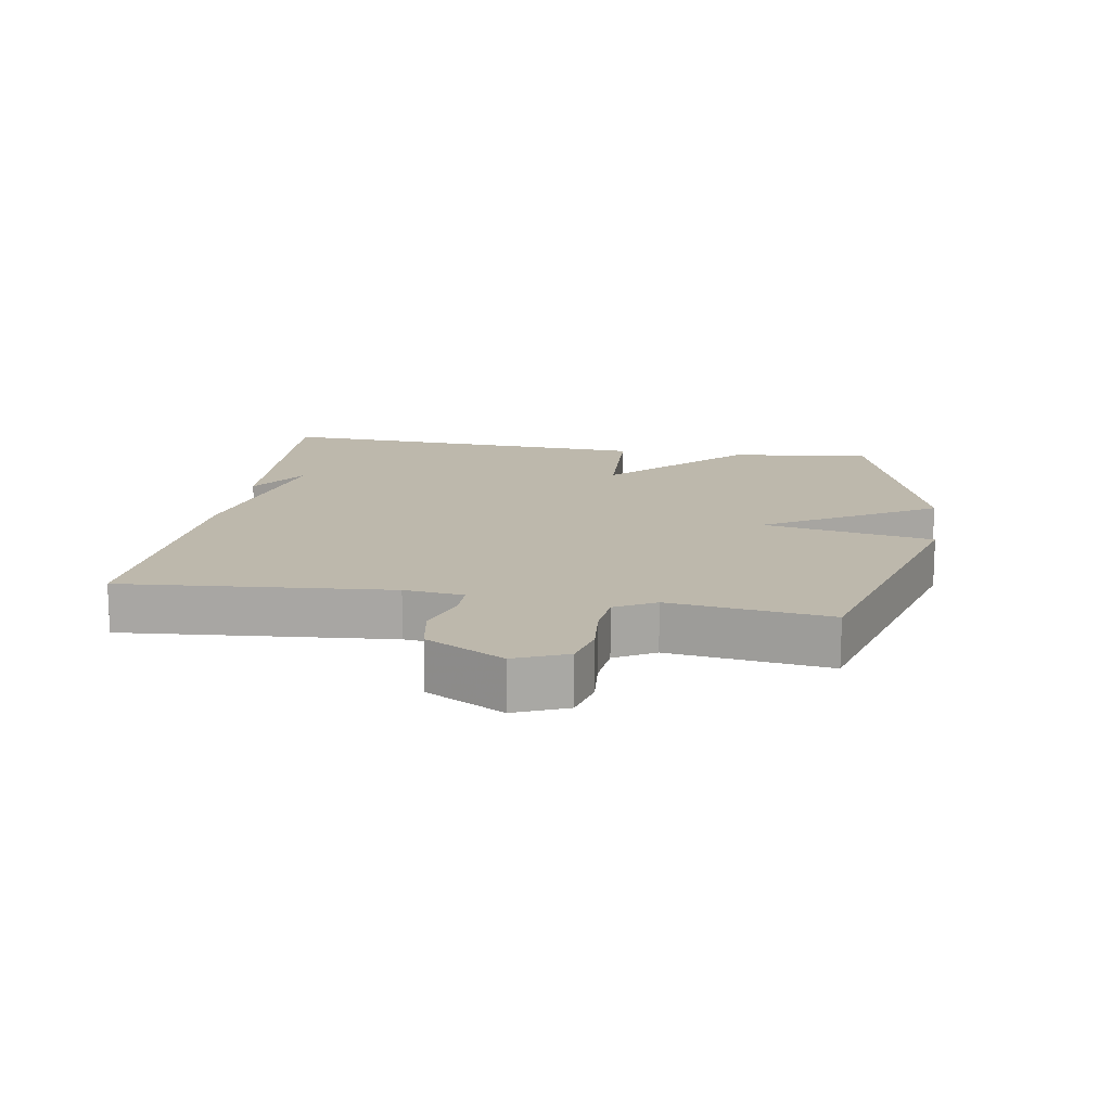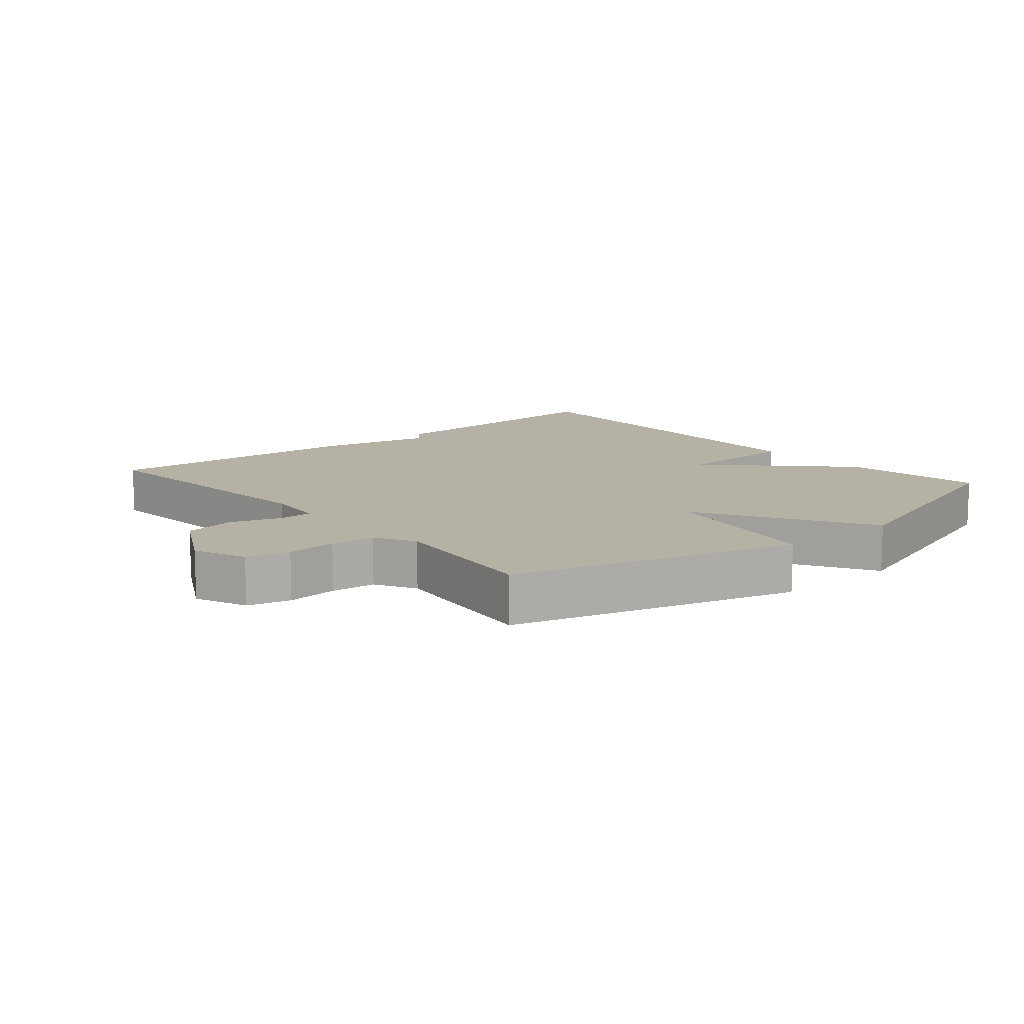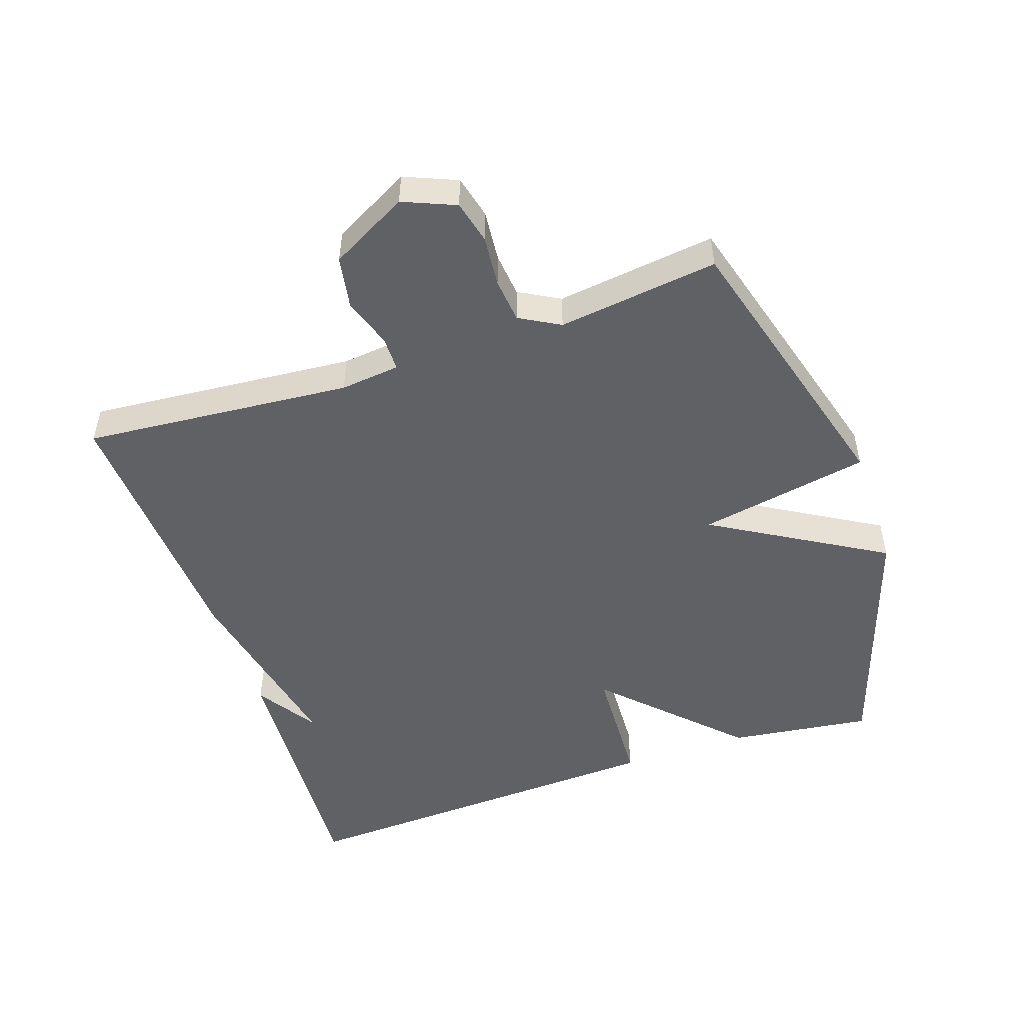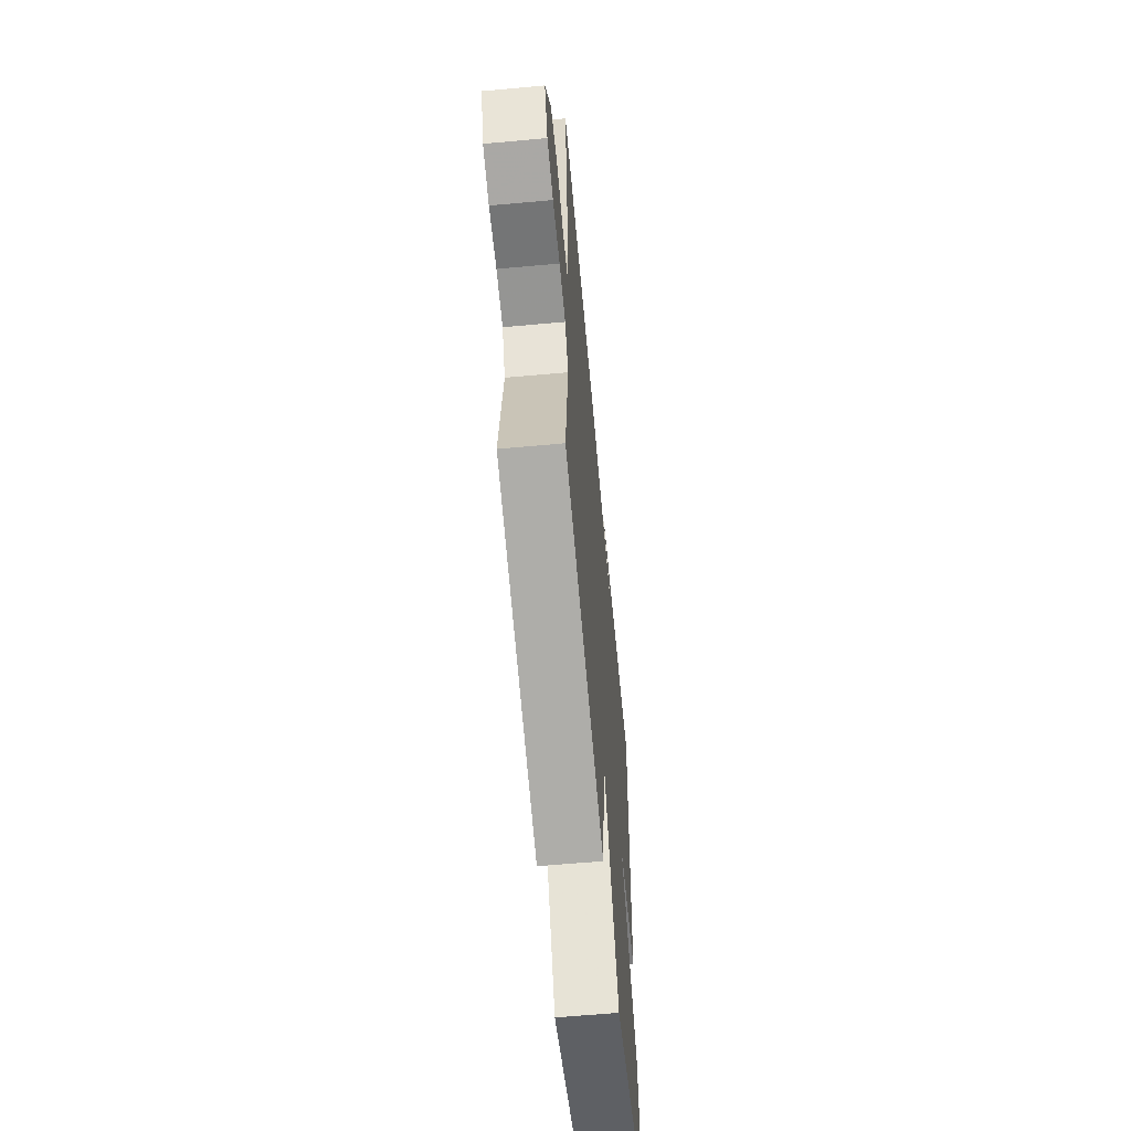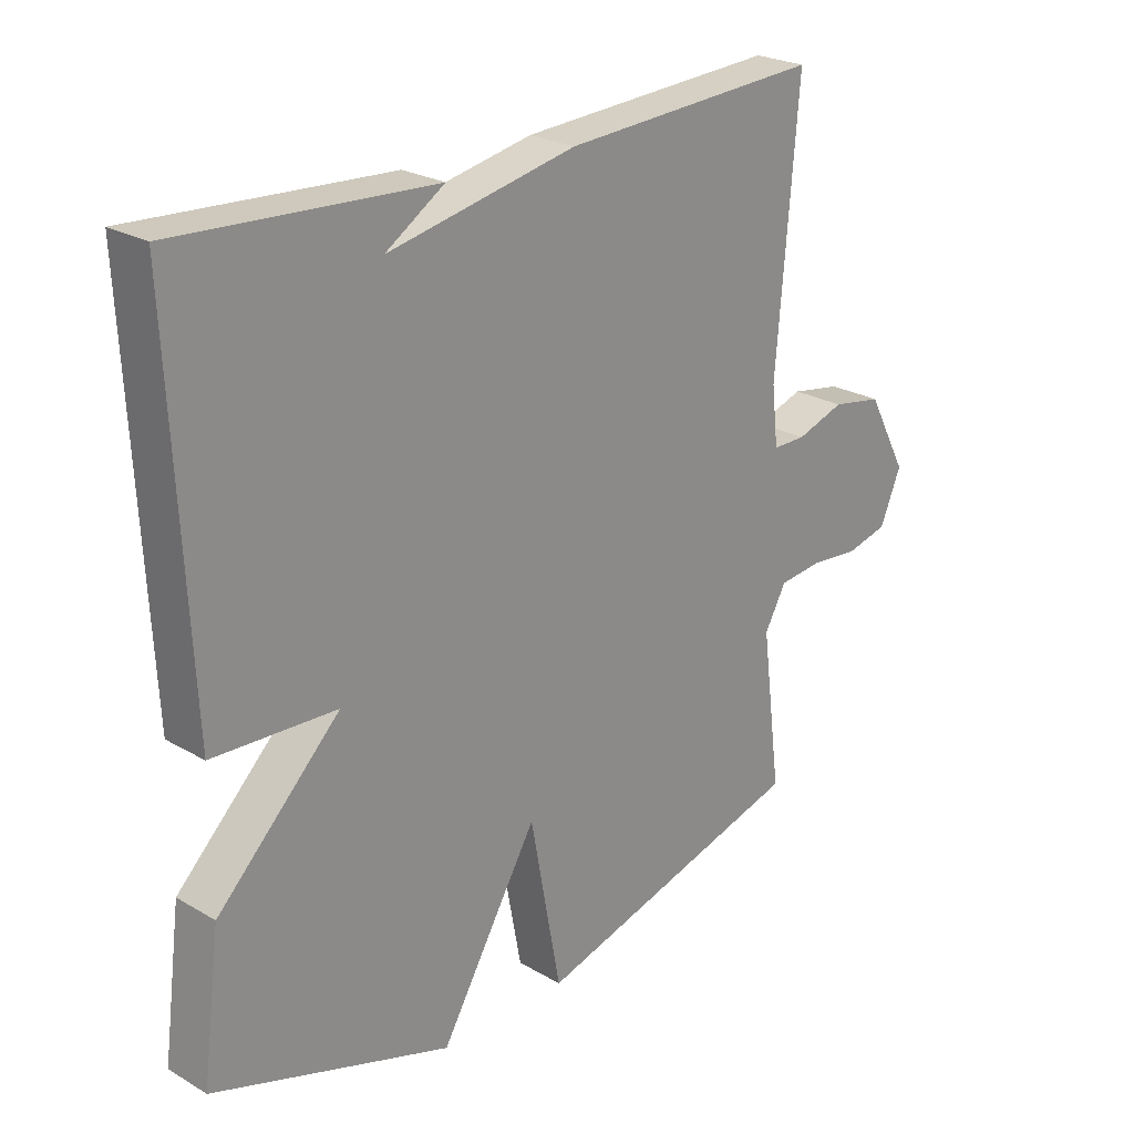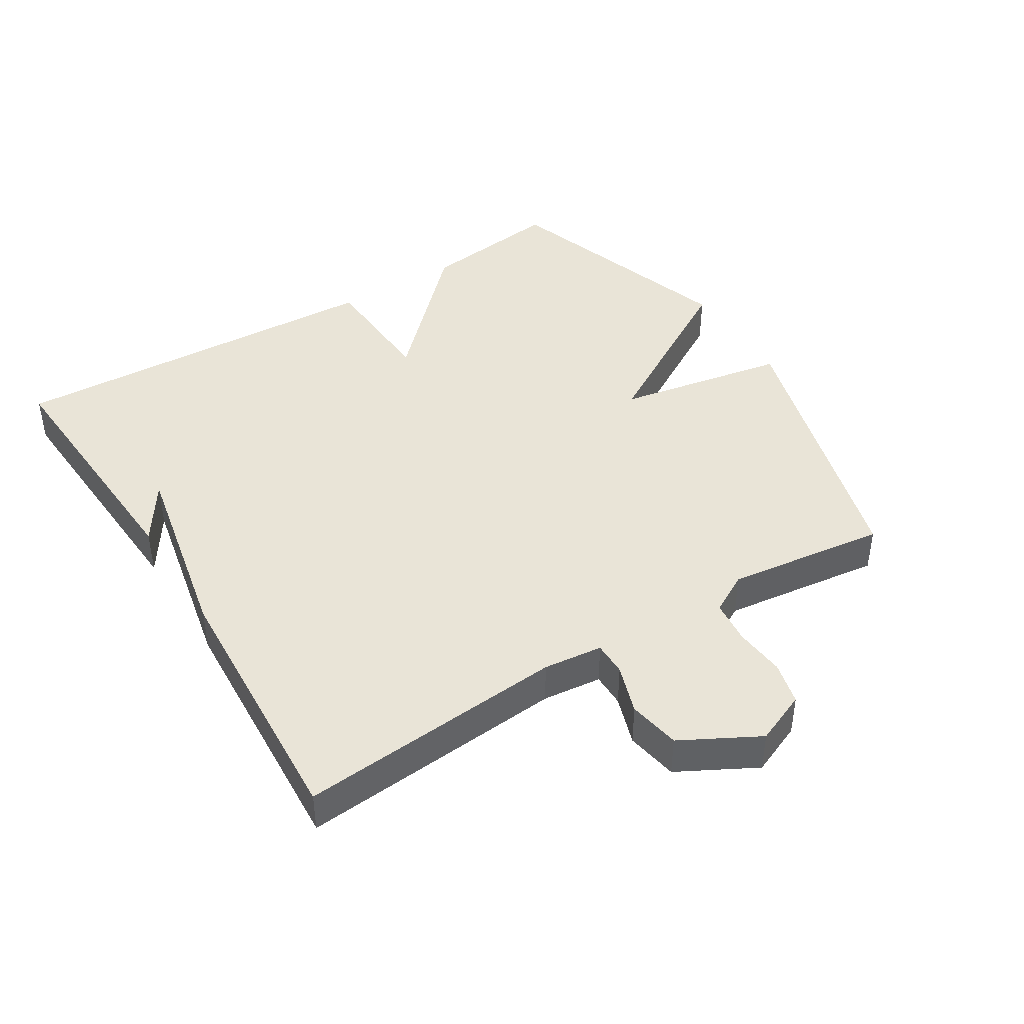
<metadata>
{"format":"obj","ext":"obj","renderer":"f3d","projection":"perspective","resolution":1024,"background":"white","views":[{"elev":14.9,"azim":99.3,"up":"+Y"},{"elev":11.8,"azim":139.7,"up":"+Y"},{"elev":-50.3,"azim":108.7,"up":"+Y"},{"elev":-61.5,"azim":95.3,"up":"+Z"},{"elev":24.3,"azim":-46.1,"up":"+Z"},{"elev":43.1,"azim":58.1,"up":"+Y"}]}
</metadata>
<code>
v -0.5 0.07 0.5
v -0.102 0.07 0.477
v -0.194 0.07 0.417
v 0.098 0.07 0.477
v 0.5 0.07 0.5
v 0.466 0.07 0.094
v 0.476 0.07 0.004
v 0.528 0.07 0.004
v 0.603 0.07 0.029
v 0.682 0.07 0.015
v 0.745 0.07 -0.102
v 0.712 0.07 -0.181
v 0.647 0.07 -0.197
v 0.57 0.07 -0.19
v 0.503 0.07 -0.197
v 0.469 0.07 -0.258
v 0.5 0.07 -0.5
v 0.071 0.07 -0.622
v 0.023 0.07 -0.363
v -0.129 0.07 -0.622
v -0.5 0.07 -0.5
v -0.472 0.07 -0.284
v -0.28 0.07 -0.093
v -0.472 0.07 -0.084
v -0.5 0 0.5
v -0.102 0 0.477
v -0.194 0 0.417
v 0.098 0 0.477
v 0.5 0 0.5
v 0.466 0 0.094
v 0.476 0 0.004
v 0.528 0 0.004
v 0.603 0 0.029
v 0.682 0 0.015
v 0.745 0 -0.102
v 0.712 0 -0.181
v 0.647 0 -0.197
v 0.57 0 -0.19
v 0.503 0 -0.197
v 0.469 0 -0.258
v 0.5 0 -0.5
v 0.071 0 -0.622
v 0.023 0 -0.363
v -0.129 0 -0.622
v -0.5 0 -0.5
v -0.472 0 -0.284
v -0.28 0 -0.093
v -0.472 0 -0.084
f 23 24 1
f 21 22 23
f 20 21 23
f 19 20 23
f 19 23 1
f 16 17 18 19
f 15 16 19 1
f 14 15 1
f 12 13 14
f 11 12 14
f 10 11 14
f 9 10 14
f 8 9 14
f 7 8 14
f 7 14 1
f 6 7 1
f 3 4 5 6
f 3 6 1
f 1 2 3
f 25 48 47
f 47 46 45
f 47 45 44
f 47 44 43
f 25 47 43
f 43 42 41 40
f 25 43 40 39
f 25 39 38
f 38 37 36
f 38 36 35
f 38 35 34
f 38 34 33
f 38 33 32
f 38 32 31
f 25 38 31
f 25 31 30
f 30 29 28 27
f 25 30 27
f 27 26 25
f 1 25 26 2
f 2 26 27 3
f 3 27 28 4
f 4 28 29 5
f 5 29 30 6
f 6 30 31 7
f 7 31 32 8
f 8 32 33 9
f 9 33 34 10
f 10 34 35 11
f 11 35 36 12
f 12 36 37 13
f 13 37 38 14
f 14 38 39 15
f 15 39 40 16
f 16 40 41 17
f 17 41 42 18
f 18 42 43 19
f 19 43 44 20
f 20 44 45 21
f 21 45 46 22
f 22 46 47 23
f 23 47 48 24
f 24 48 25 1

</code>
